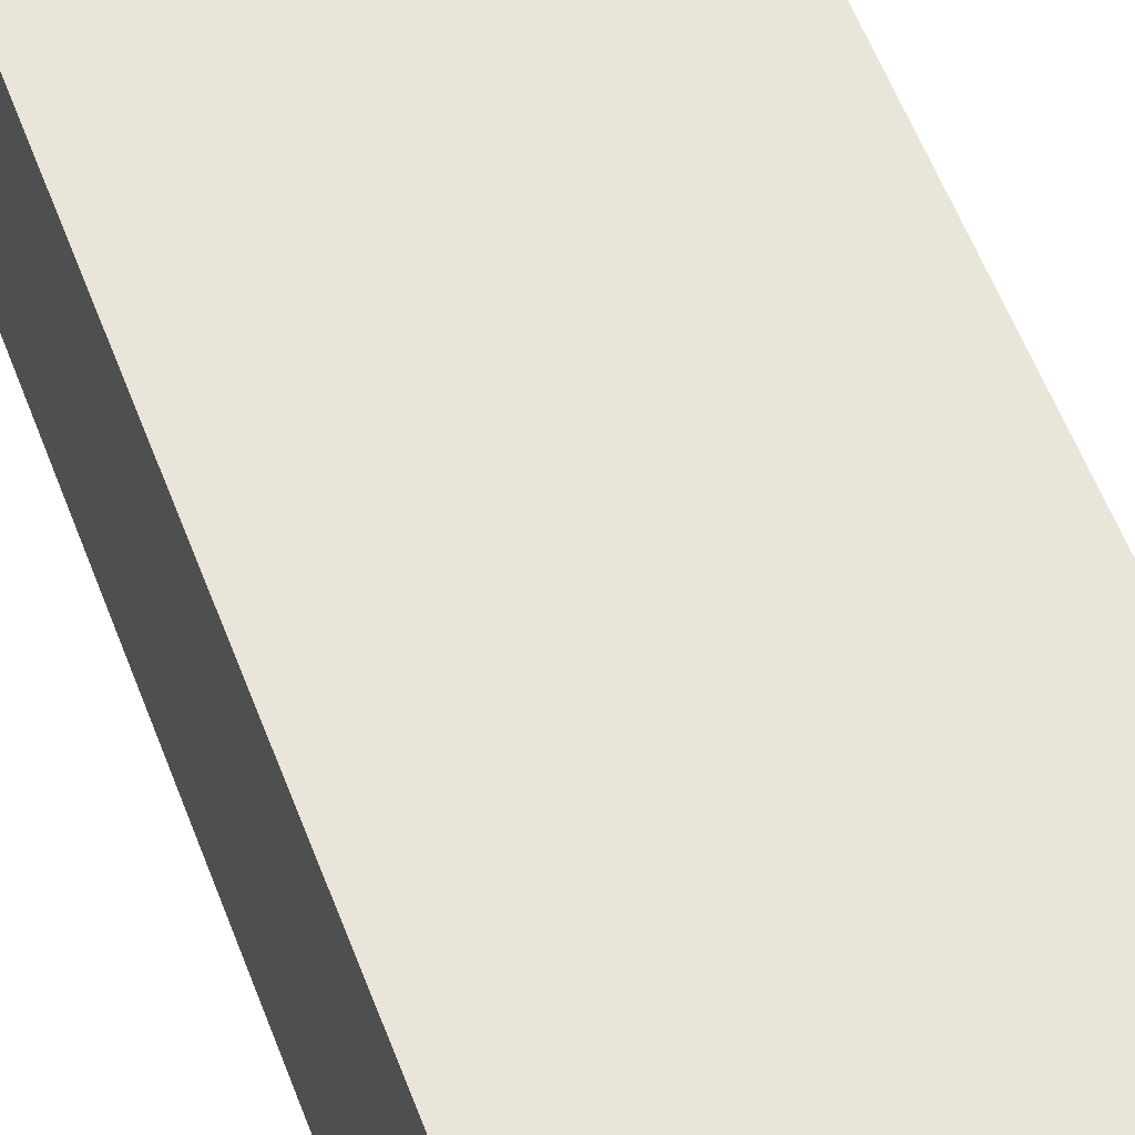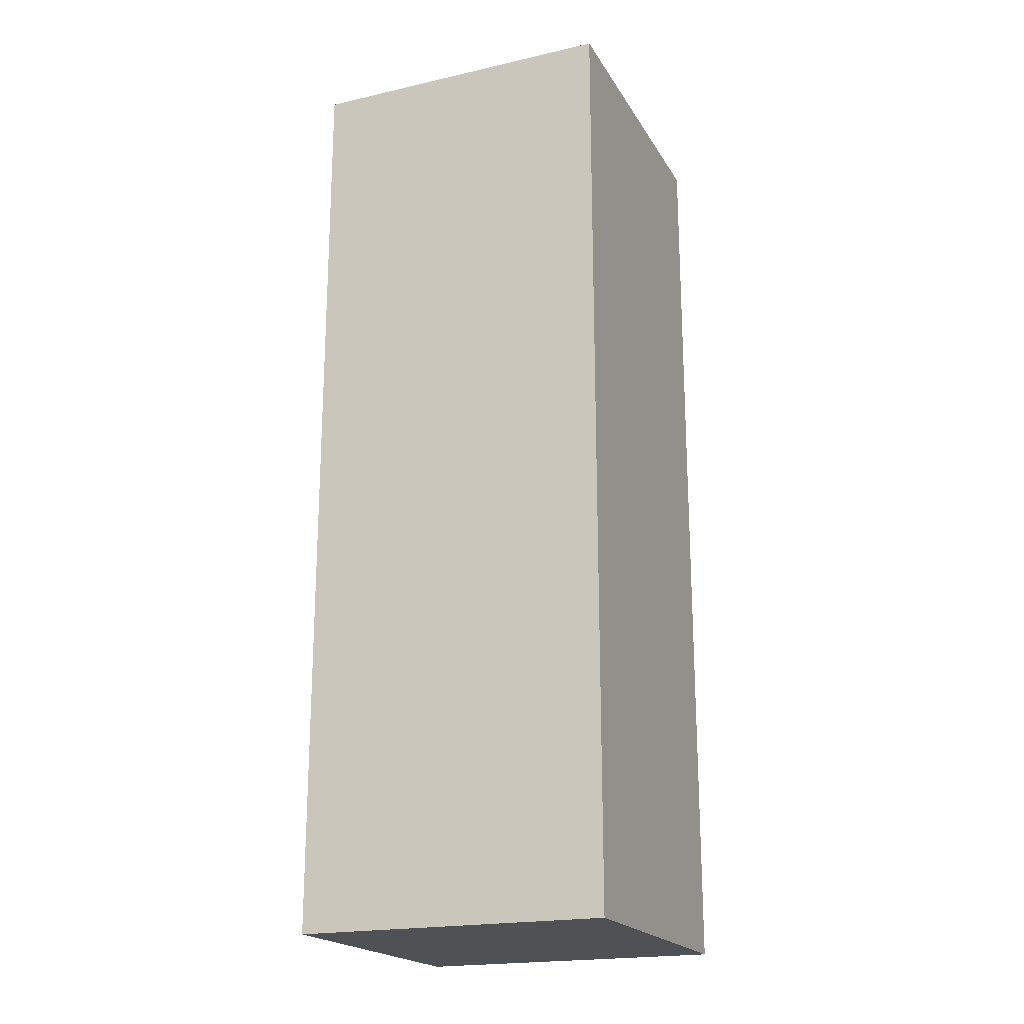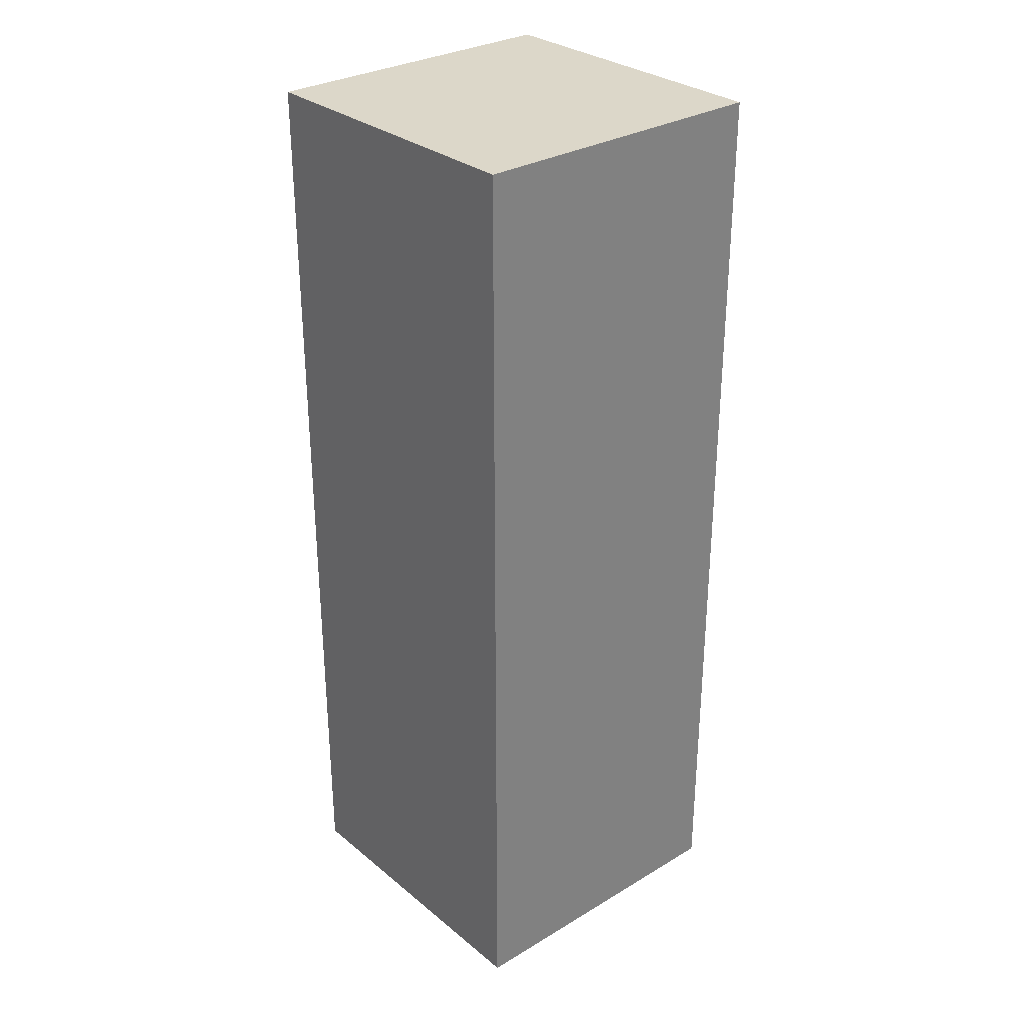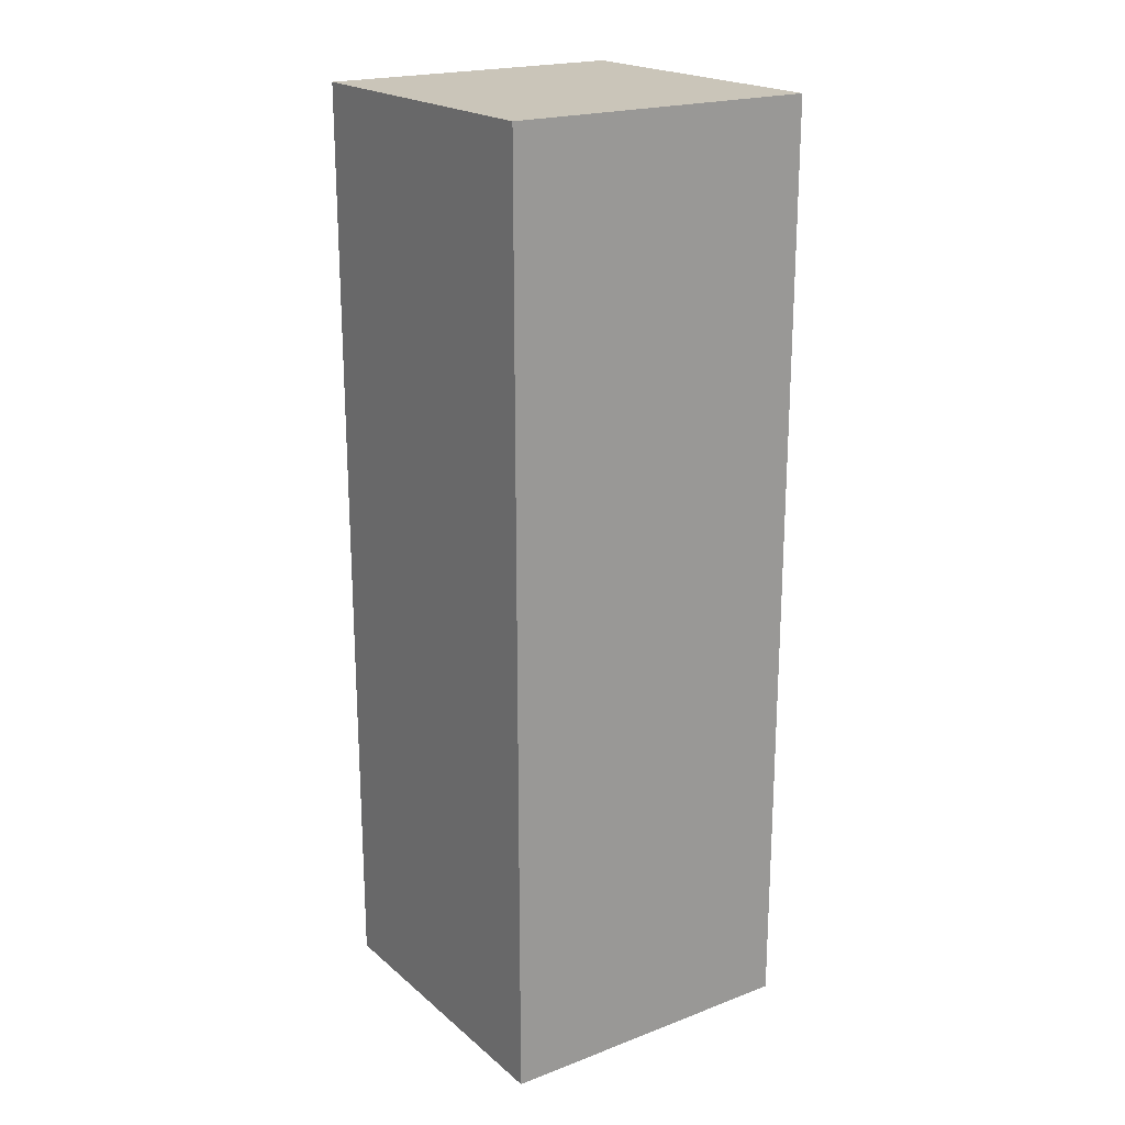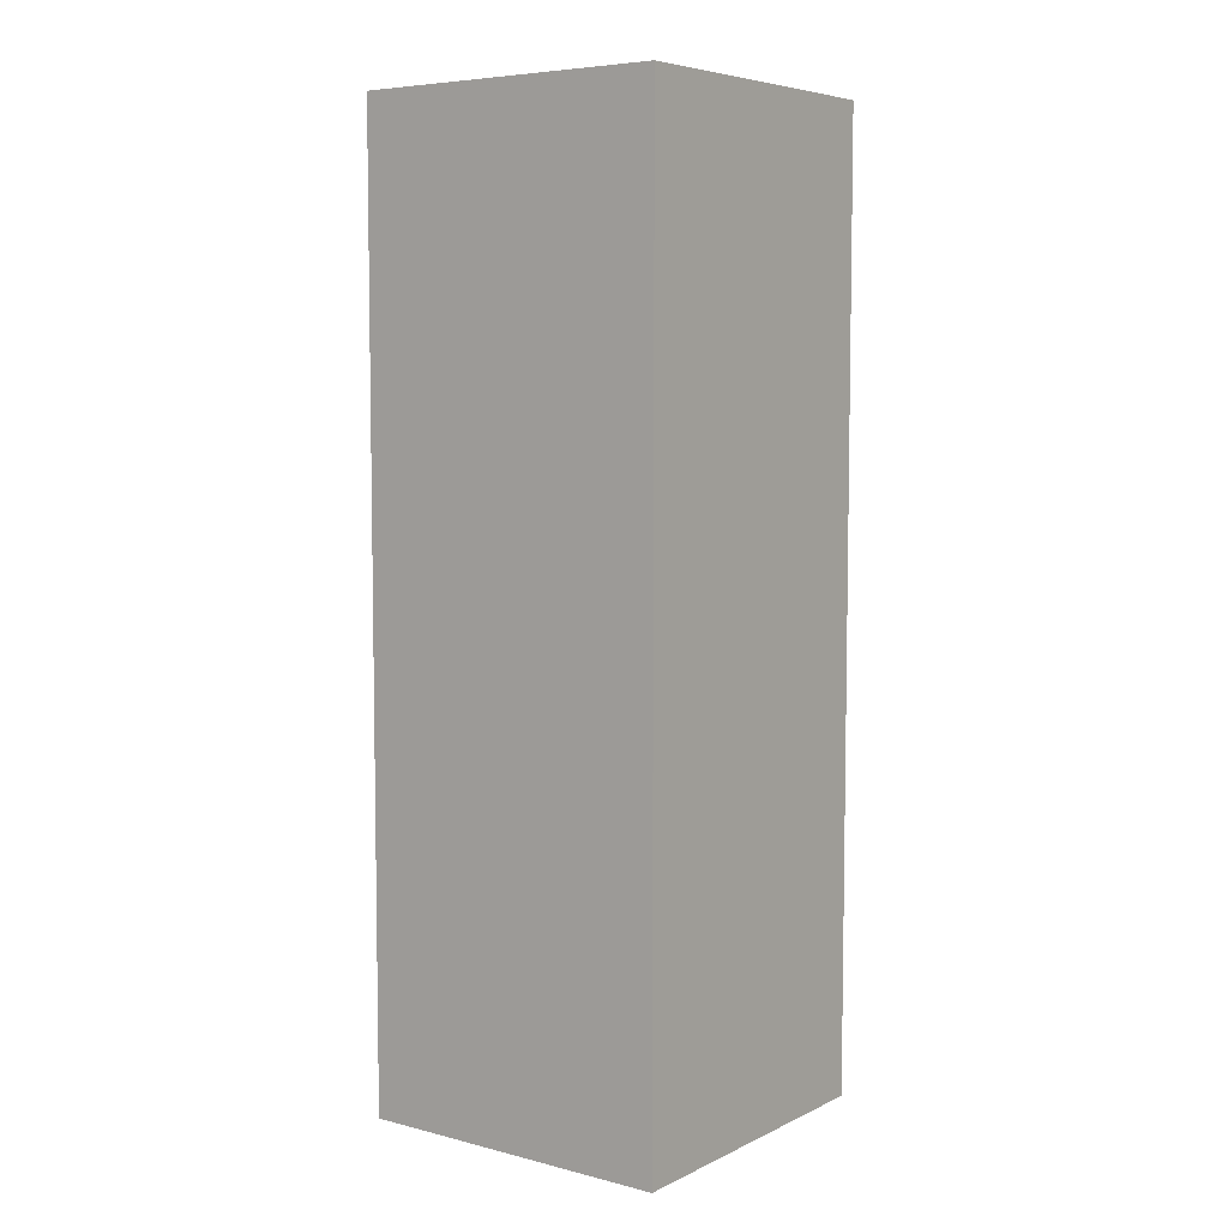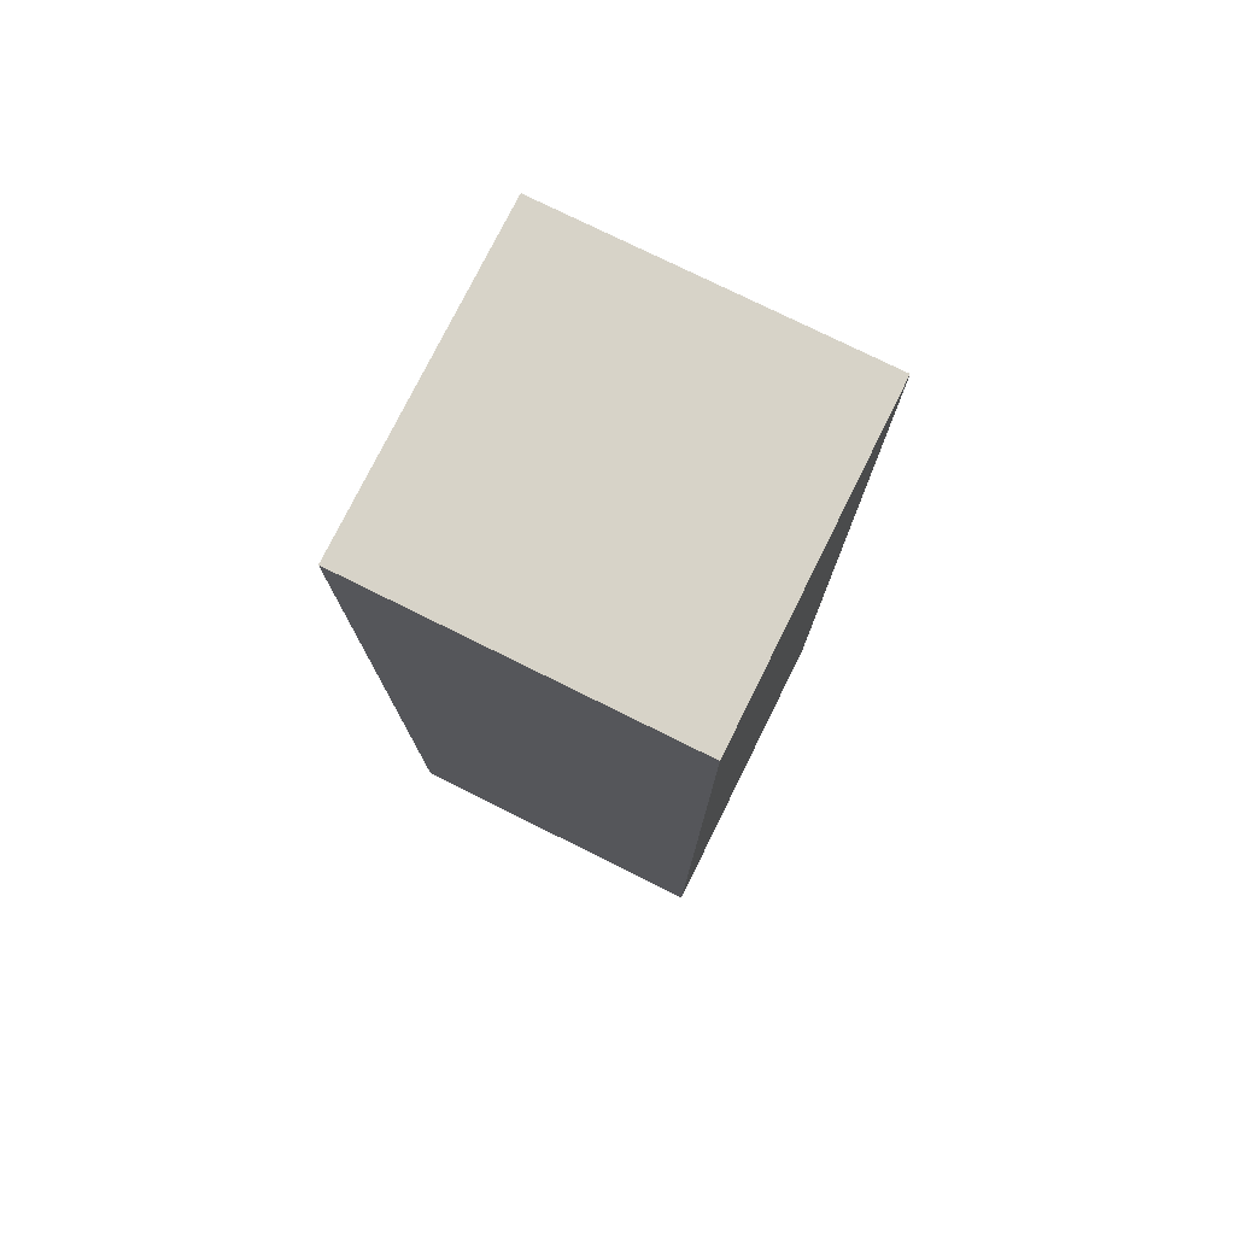
<metadata>
{"format":"obj","ext":"obj","renderer":"f3d","projection":"perspective","resolution":1024,"background":"white","views":[{"elev":58.6,"azim":159.2,"up":"+Z"},{"elev":-20.2,"azim":-67.4,"up":"+Y"},{"elev":30.3,"azim":-40.7,"up":"+Y"},{"elev":20.6,"azim":55.7,"up":"+Y"},{"elev":6.2,"azim":-143.4,"up":"+Y"},{"elev":77.0,"azim":26.4,"up":"+Y"}]}
</metadata>
<code>
g Arm_left003
v 0.1572 0.9458 0.07874
v 0.1572 0.9458 -0.07874
v 0.3146 0.9458 -0.07874
v 0.3146 0.9458 0.07874
v 0.3148 0.4734 -0.07874
v 0.1573 0.4733 -0.07874
v 0.1573 0.4733 0.07874
v 0.3148 0.4734 0.07874
v 0.3146 0.9458 -0.07874
v 0.3148 0.4734 -0.07874
v 0.3148 0.4734 0.07874
v 0.3146 0.9458 0.07874
v 0.1572 0.9458 -0.07874
v 0.1573 0.4733 -0.07874
v 0.3148 0.4734 -0.07874
v 0.3146 0.9458 -0.07874
v 0.1572 0.9458 0.07874
v 0.1573 0.4733 0.07874
v 0.1572 0.9458 -0.07874
v 0.1573 0.4733 -0.07874
v 0.3146 0.9458 0.07874
v 0.3148 0.4734 0.07874
v 0.1572 0.9458 0.07874
v 0.1573 0.4733 0.07874
g Arm_left003_0
f 3 2 1
f 4 3 1
f 7 6 5
f 8 7 5
f 11 10 9
f 12 11 9
f 15 14 13
f 16 15 13
f 19 18 17
f 20 18 19
f 23 22 21
f 24 22 23

</code>
